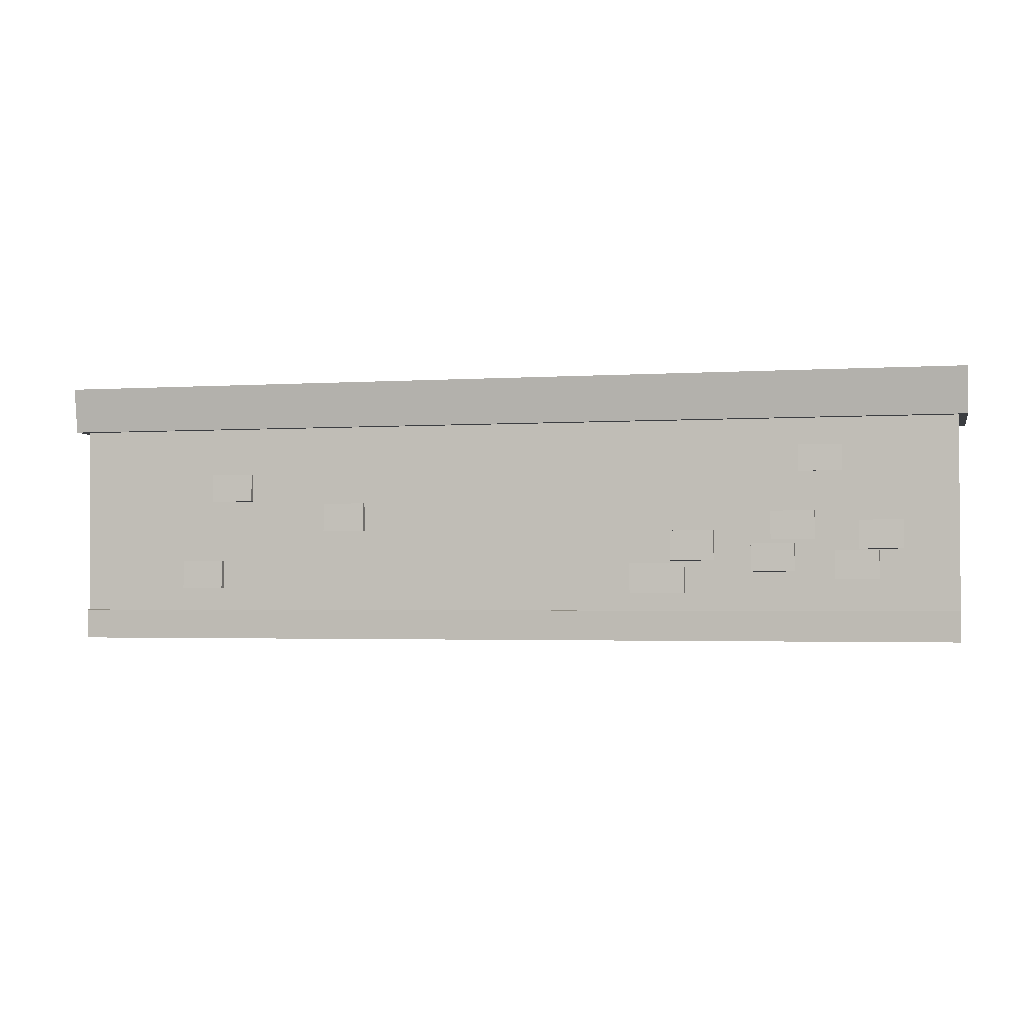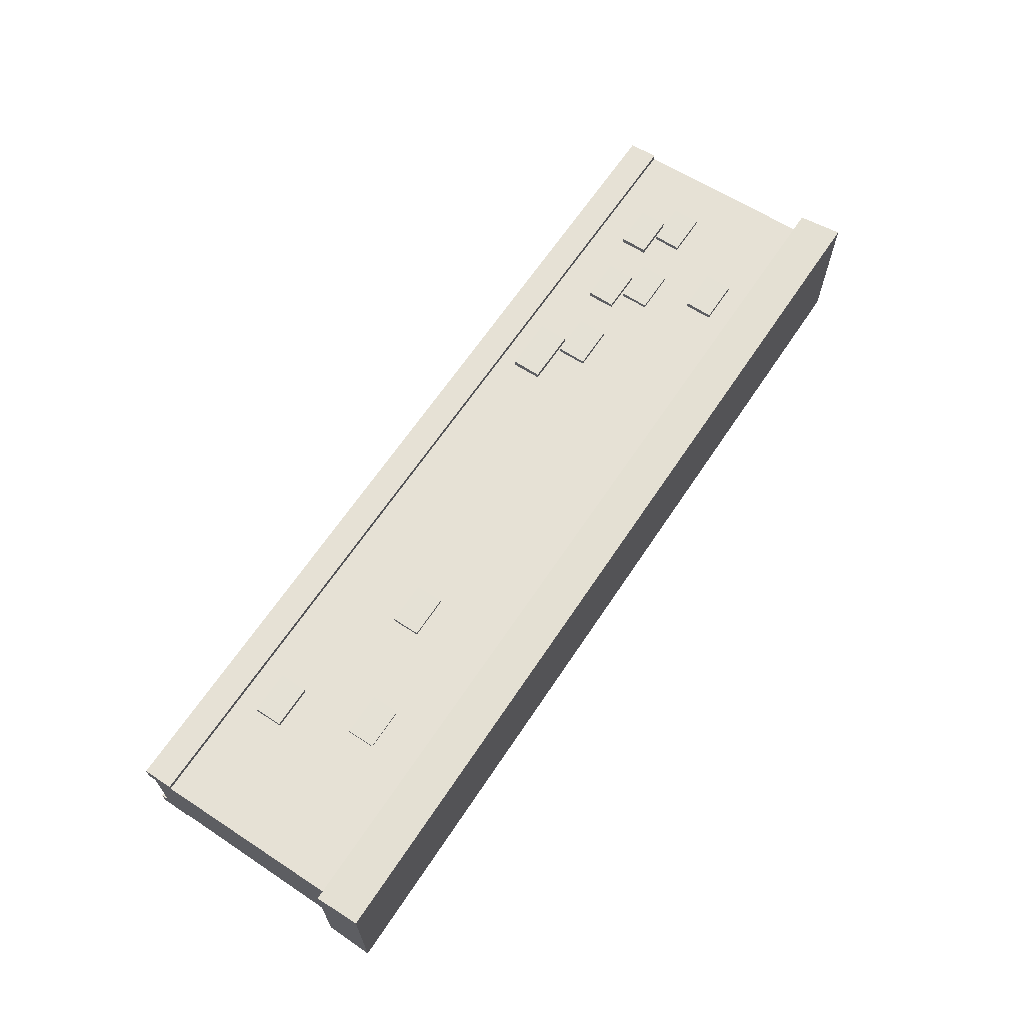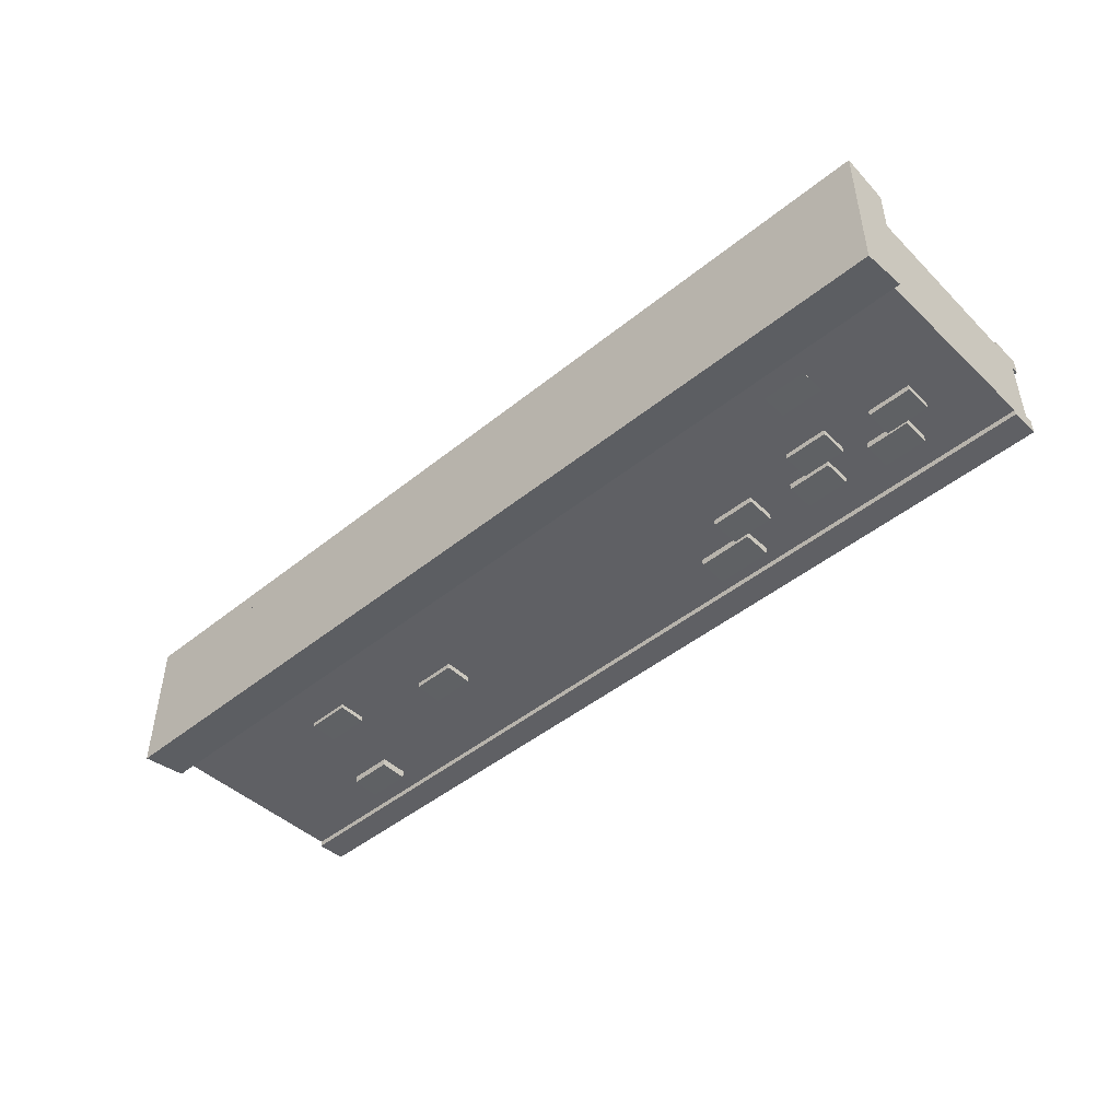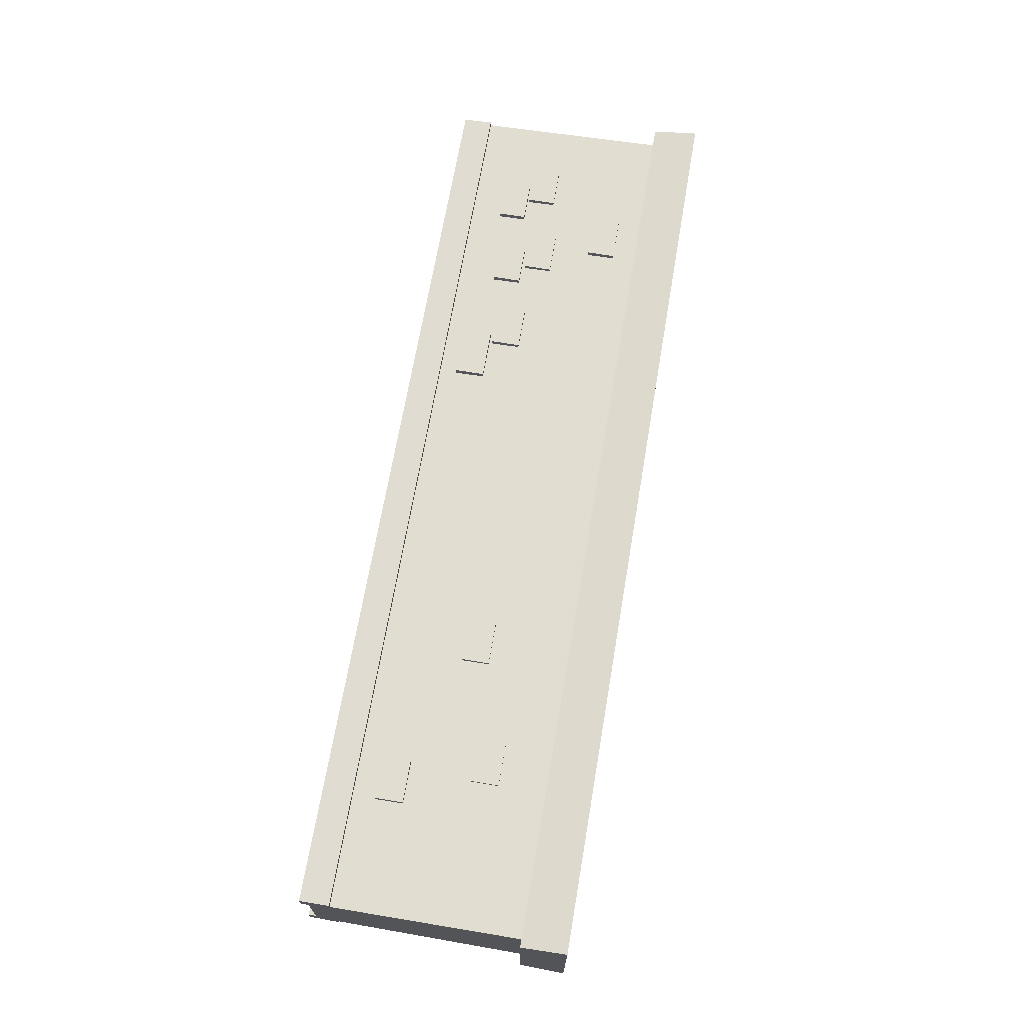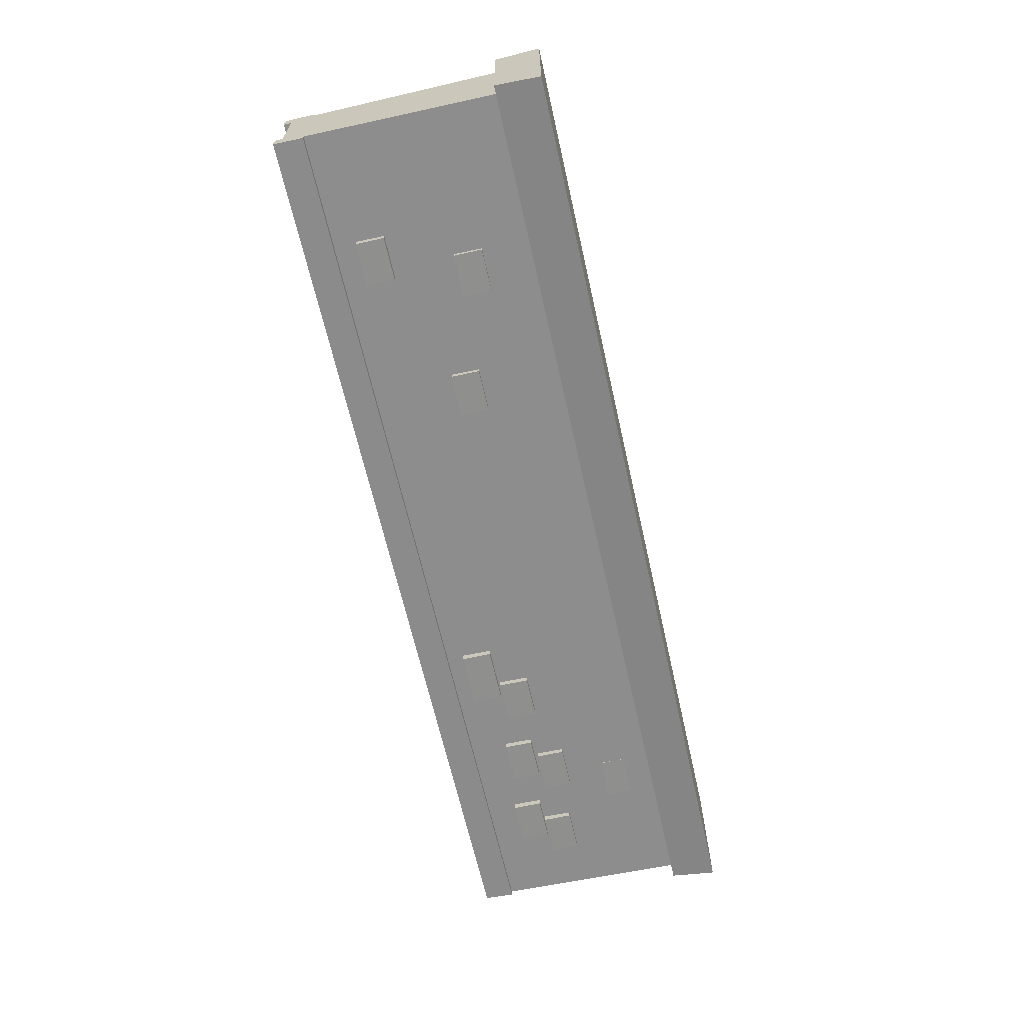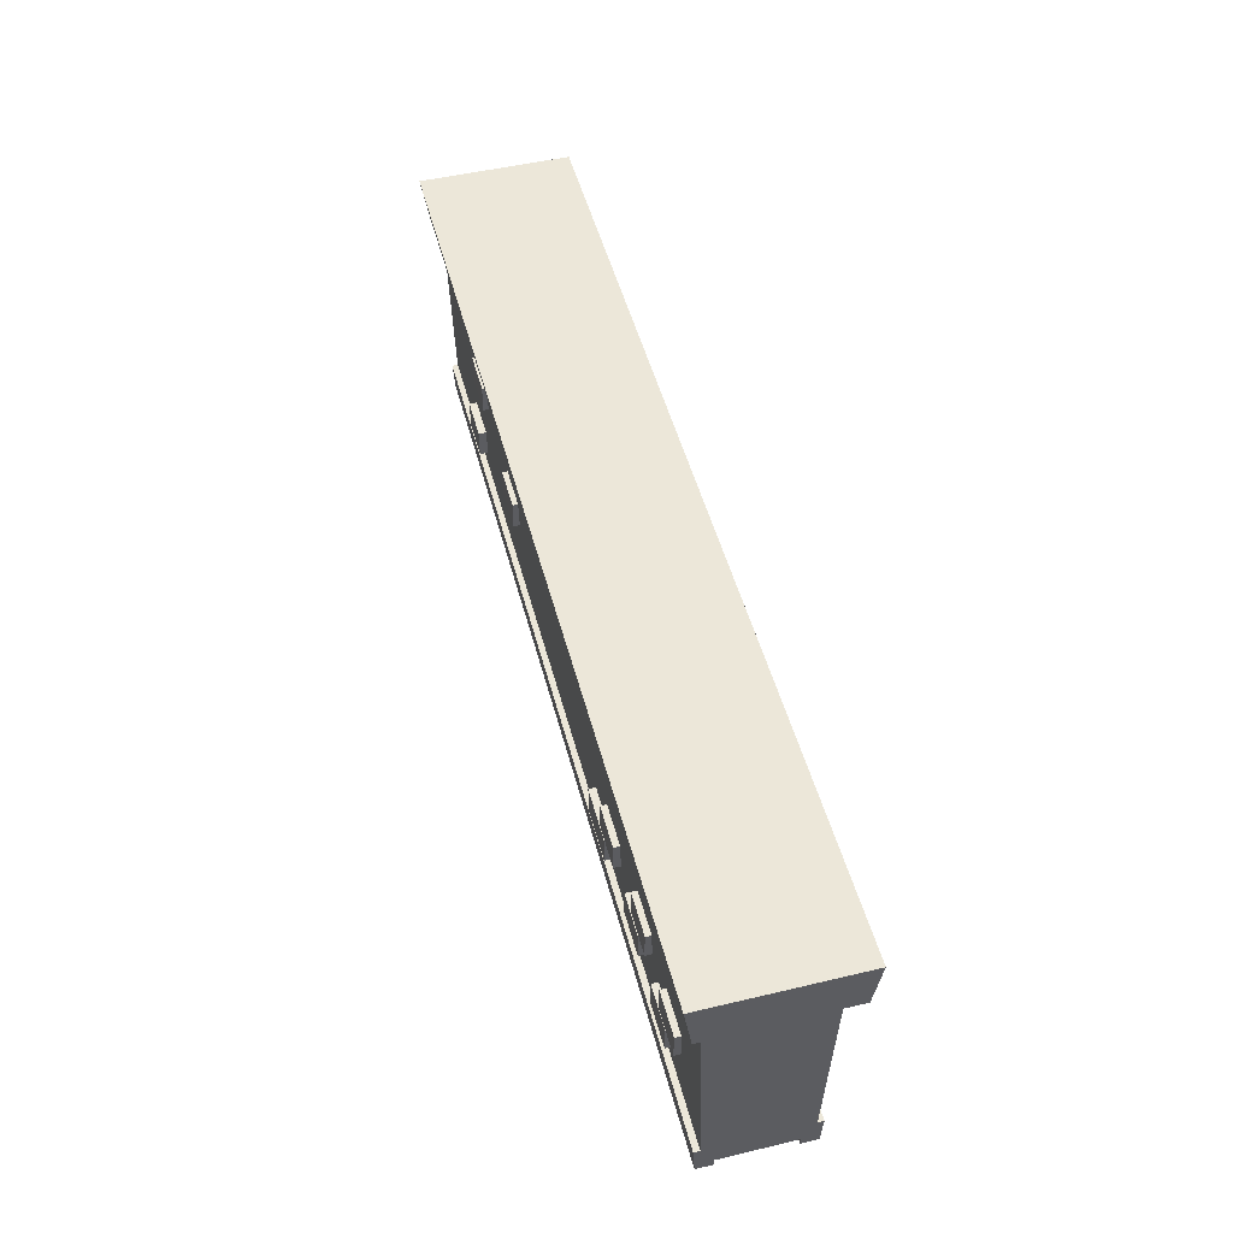
<metadata>
{"format":"obj","ext":"obj","renderer":"f3d","projection":"perspective","resolution":1024,"background":"white","views":[{"elev":-2.6,"azim":12.9,"up":"+Z"},{"elev":65.0,"azim":-56.4,"up":"+Y"},{"elev":-46.7,"azim":42.5,"up":"+Y"},{"elev":68.5,"azim":-80.3,"up":"+Y"},{"elev":-65.2,"azim":-77.3,"up":"+Y"},{"elev":50.0,"azim":75.4,"up":"+Z"}]}
</metadata>
<code>
o Wall_SecondAge_Cube.027
v -0.7701 -0.09256 -0.4393
v -0.7701 -0.097 0.006585
v -0.7701 0.08082 -0.4393
v -0.7701 0.08891 0.006585
v -0.7701 0.05329 -0.4393
v -0.7701 -0.06642 -0.4393
v -0.7701 0.0561 0.006585
v -0.7701 -0.06258 0.006585
v -0.7701 0.05329 -0.4265
v -0.7701 -0.06642 -0.4265
v -0.456 0.08631 -0.15
v -0.456 0.08631 -0.1973
v -0.5281 0.08631 -0.15
v -0.5281 0.08631 -0.1973
v -0.456 -0.09983 -0.15
v -0.456 -0.09983 -0.1973
v -0.5281 -0.09983 -0.15
v -0.5281 -0.09983 -0.1973
v -0.2497 0.08631 -0.2033
v -0.2497 0.08631 -0.2506
v -0.3218 0.08631 -0.2033
v -0.3218 0.08631 -0.2506
v -0.2497 -0.09983 -0.2033
v -0.2497 -0.09983 -0.2506
v -0.3218 -0.09983 -0.2033
v -0.3218 -0.09983 -0.2506
v 0.2192 0.08631 -0.3092
v 0.2192 0.08631 -0.3594
v 0.2192 -0.09983 -0.3092
v 0.2192 -0.09983 -0.3594
v -0.5108 0.08537 -0.3028
v -0.5108 0.08537 -0.3501
v -0.5829 0.08537 -0.3028
v -0.5829 0.08537 -0.3501
v -0.5108 -0.1008 -0.3028
v -0.5108 -0.1008 -0.3501
v -0.5829 -0.1008 -0.3028
v -0.5829 -0.1008 -0.3501
v -0.7701 0.08359 -0.389
v -0.7701 -0.09572 -0.389
v -0.7701 0.07406 -0.389
v -0.7701 -0.08596 -0.389
v -0.7866 -0.1103 -0.06979
v -0.7866 0.1118 -0.06979
v -0.7866 0.1241 0.006585
v -0.7866 -0.1226 0.006585
v 0.7595 -0.09256 -0.4393
v -0.1467 -0.09256 -0.4393
v 0.7595 -0.097 0.006585
v -0.1467 -0.097 0.006585
v 0.7595 0.08082 -0.4393
v -0.1467 0.08082 -0.4393
v 0.7595 0.08891 0.006585
v -0.1467 0.08891 0.006585
v -0.1467 -0.06642 -0.4393
v -0.1467 0.05329 -0.4393
v 0.7595 0.05329 -0.4393
v 0.7595 -0.06642 -0.4393
v 0.7595 0.0561 0.006585
v 0.7595 -0.06258 0.006585
v -0.1467 0.0561 0.006585
v -0.1467 -0.06258 0.006585
v -0.1467 -0.06642 -0.4265
v -0.1467 0.05329 -0.4265
v 0.7595 0.05329 -0.4265
v 0.7595 -0.06642 -0.4265
v 0.5987 0.08631 -0.2395
v 0.5987 0.08631 -0.2868
v 0.6708 0.08631 -0.2395
v 0.6708 0.08631 -0.2868
v 0.5987 -0.09983 -0.2395
v 0.5987 -0.09983 -0.2868
v 0.6708 -0.09983 -0.2395
v 0.6708 -0.09983 -0.2868
v 0.5593 0.08631 -0.2897
v 0.5593 0.08631 -0.337
v 0.6314 0.08631 -0.2897
v 0.6314 0.08631 -0.337
v 0.5593 -0.09983 -0.2897
v 0.5593 -0.09983 -0.337
v 0.6314 -0.09983 -0.2897
v 0.6314 -0.09983 -0.337
v 0.4552 0.08631 -0.2232
v 0.4552 0.08631 -0.2706
v 0.5272 0.08631 -0.2232
v 0.5272 0.08631 -0.2706
v 0.4552 -0.09983 -0.2232
v 0.4552 -0.09983 -0.2706
v 0.5272 -0.09983 -0.2232
v 0.5272 -0.09983 -0.2706
v 0.4221 0.08631 -0.2765
v 0.4221 0.08631 -0.3238
v 0.4942 0.08631 -0.2765
v 0.4942 0.08631 -0.3238
v 0.4221 -0.09983 -0.2765
v 0.4221 -0.09983 -0.3238
v 0.4942 -0.09983 -0.2765
v 0.4942 -0.09983 -0.3238
v 0.2887 0.08631 -0.2549
v 0.2887 0.08631 -0.305
v 0.3607 0.08631 -0.2549
v 0.3607 0.08631 -0.305
v 0.2887 -0.09983 -0.2549
v 0.2887 -0.09983 -0.305
v 0.3607 -0.09983 -0.2549
v 0.3607 -0.09983 -0.305
v 0.3107 0.08631 -0.3092
v 0.3107 0.08631 -0.3594
v 0.3107 -0.09983 -0.3092
v 0.3107 -0.09983 -0.3594
v 0.5003 0.0925 -0.11
v 0.5003 0.0925 -0.1574
v 0.5723 0.0925 -0.11
v 0.5723 0.0925 -0.1574
v 0.5003 -0.09365 -0.11
v 0.5003 -0.09365 -0.1574
v 0.5723 -0.09365 -0.11
v 0.5723 -0.09365 -0.1574
v -0.1467 0.08359 -0.389
v 0.7595 0.08359 -0.389
v -0.1467 -0.09572 -0.389
v 0.7595 -0.09572 -0.389
v -0.1467 0.07406 -0.389
v 0.7595 0.07406 -0.389
v -0.1467 -0.08596 -0.389
v 0.7595 -0.08596 -0.389
v 0.7739 -0.1103 -0.06979
v 0.7739 0.1118 -0.06979
v 0.7739 0.1241 0.006585
v 0.7739 -0.1226 0.006585
v -0.1467 -0.1103 -0.06979
v -0.1467 0.1118 -0.06979
v -0.1467 -0.1226 0.006585
v -0.1467 0.1241 0.006585
f 125 2 42
f 4 123 41
f 54 7 61
f 62 2 50
f 61 8 62
f 12 13 11
f 14 17 13
f 16 11 15
f 17 11 13
f 14 16 18
f 20 21 19
f 22 25 21
f 24 19 23
f 25 19 21
f 22 24 26
f 27 109 107
f 28 29 27
f 30 108 110
f 32 33 31
f 34 37 33
f 36 31 35
f 37 31 33
f 34 36 38
f 49 125 126
f 123 53 124
f 59 54 61
f 49 62 50
f 60 61 62
f 69 68 67
f 73 70 69
f 67 72 71
f 67 73 69
f 72 70 74
f 77 76 75
f 81 78 77
f 75 80 79
f 75 81 77
f 80 78 82
f 85 84 83
f 89 86 85
f 83 88 87
f 83 89 85
f 88 86 90
f 93 92 91
f 97 94 93
f 91 96 95
f 91 97 93
f 96 94 98
f 101 100 99
f 105 102 101
f 99 104 103
f 99 105 101
f 104 102 106
f 109 108 107
f 30 109 29
f 113 112 111
f 117 114 113
f 111 116 115
f 111 117 113
f 116 114 118
f 18 15 17
f 26 23 25
f 38 35 37
f 71 74 73
f 79 82 81
f 87 90 89
f 95 98 97
f 103 106 105
f 115 118 117
f 107 28 27
f 41 2 4
f 124 49 126
f 125 50 2
f 4 54 123
f 54 4 7
f 62 8 2
f 61 7 8
f 12 14 13
f 14 18 17
f 16 12 11
f 17 15 11
f 14 12 16
f 20 22 21
f 22 26 25
f 24 20 19
f 25 23 19
f 22 20 24
f 27 29 109
f 28 30 29
f 30 28 108
f 32 34 33
f 34 38 37
f 36 32 31
f 37 35 31
f 34 32 36
f 49 50 125
f 123 54 53
f 59 53 54
f 49 60 62
f 60 59 61
f 69 70 68
f 73 74 70
f 67 68 72
f 67 71 73
f 72 68 70
f 77 78 76
f 81 82 78
f 75 76 80
f 75 79 81
f 80 76 78
f 85 86 84
f 89 90 86
f 83 84 88
f 83 87 89
f 88 84 86
f 93 94 92
f 97 98 94
f 91 92 96
f 91 95 97
f 96 92 94
f 101 102 100
f 105 106 102
f 99 100 104
f 99 103 105
f 104 100 102
f 109 110 108
f 30 110 109
f 113 114 112
f 117 118 114
f 111 112 116
f 111 115 117
f 116 112 114
f 18 16 15
f 26 24 23
f 38 36 35
f 71 72 74
f 79 80 82
f 87 88 90
f 95 96 98
f 103 104 106
f 115 116 118
f 107 108 28
f 41 42 2
f 124 53 49
f 3 56 5
f 6 48 1
f 56 9 5
f 6 63 55
f 39 52 3
f 48 40 1
f 41 119 39
f 121 42 40
f 46 44 43
f 45 132 44
f 46 134 45
f 43 133 46
f 44 131 43
f 56 51 57
f 48 58 47
f 65 56 57
f 63 58 55
f 52 120 51
f 122 48 47
f 119 124 120
f 126 121 122
f 128 130 127
f 132 129 128
f 134 130 129
f 133 127 130
f 131 128 127
f 65 51 124
f 126 47 66
f 10 1 42
f 41 3 9
f 3 52 56
f 6 55 48
f 56 64 9
f 6 10 63
f 39 119 52
f 48 121 40
f 41 123 119
f 121 125 42
f 46 45 44
f 45 134 132
f 46 133 134
f 43 131 133
f 44 132 131
f 56 52 51
f 48 55 58
f 65 64 56
f 63 66 58
f 52 119 120
f 122 121 48
f 119 123 124
f 126 125 121
f 128 129 130
f 132 134 129
f 134 133 130
f 133 131 127
f 131 132 128
f 57 51 65
f 51 120 124
f 122 47 126
f 47 58 66
f 6 1 10
f 1 40 42
f 39 3 41
f 3 5 9
f 9 63 10
f 63 65 66
f 65 126 66
f 42 9 10
f 9 64 63
f 63 64 65
f 65 124 126
f 42 41 9

</code>
